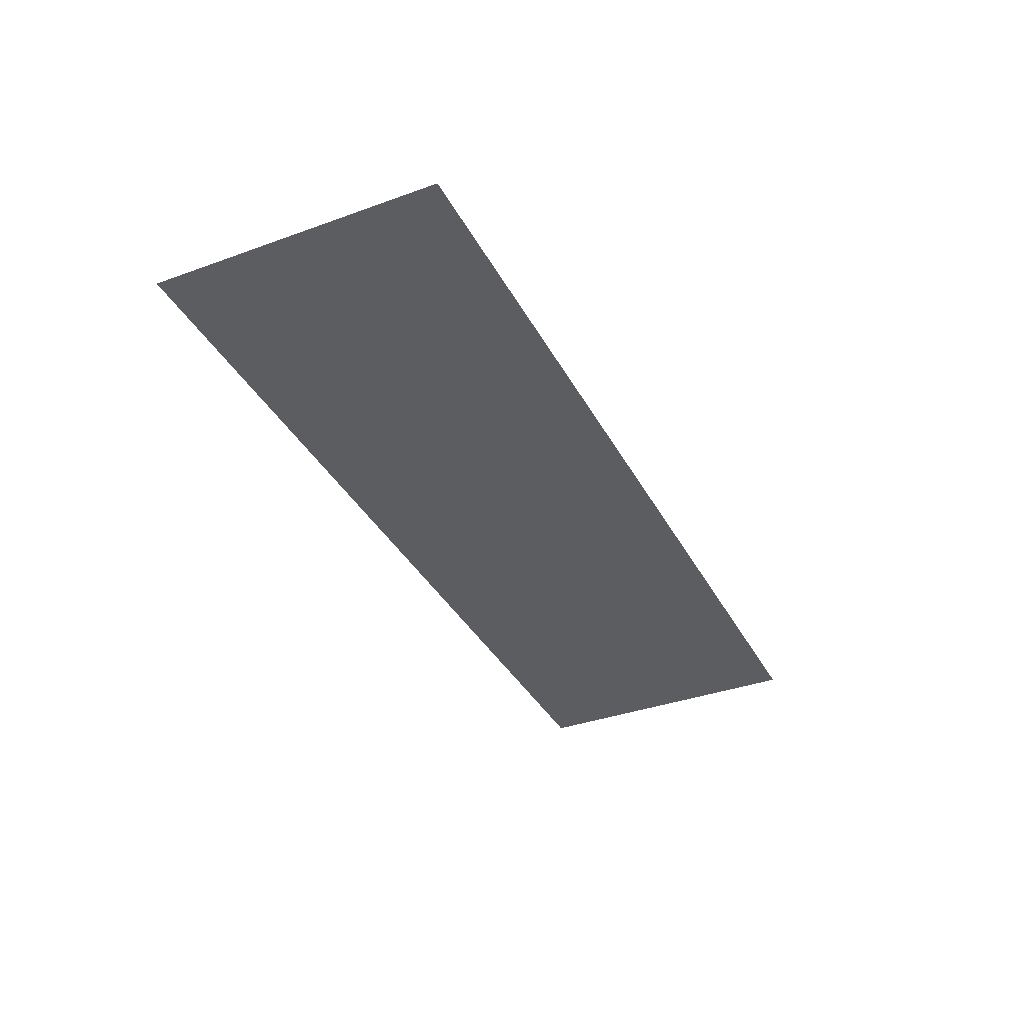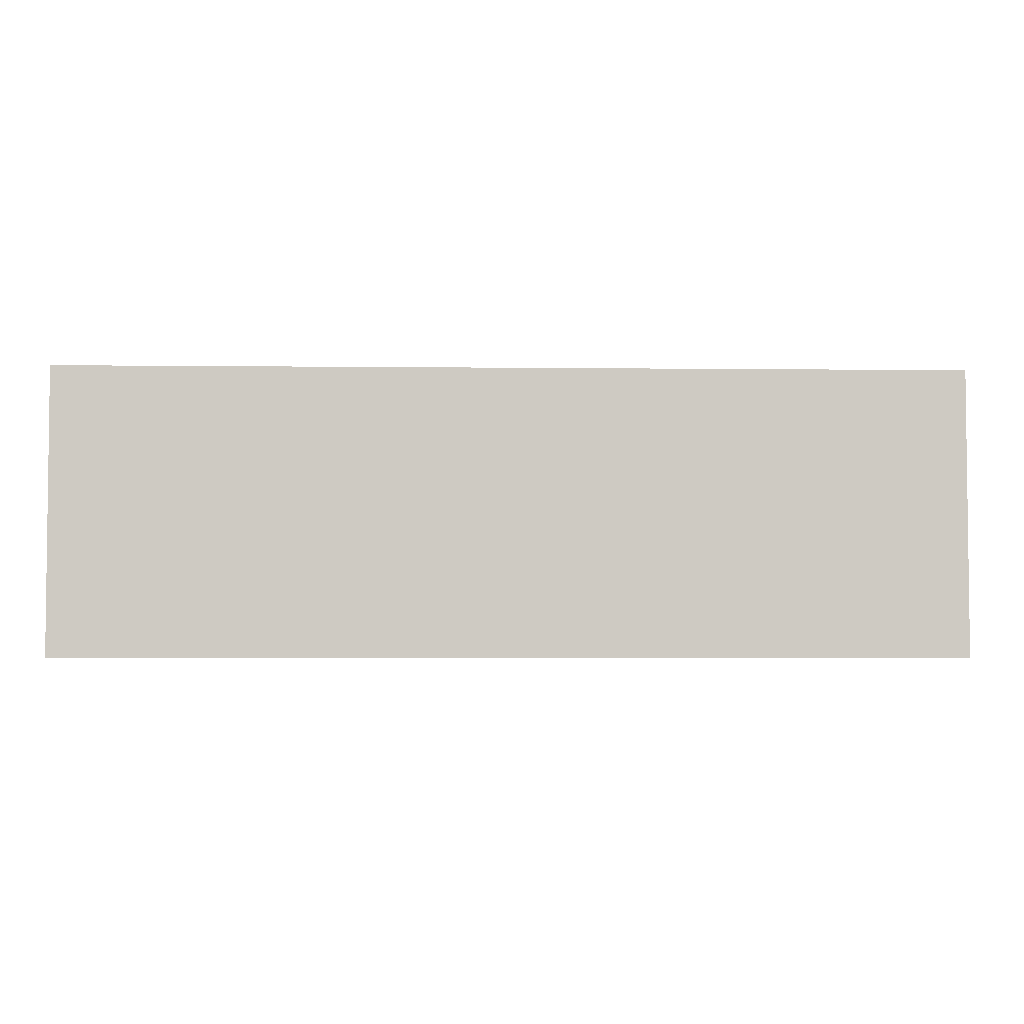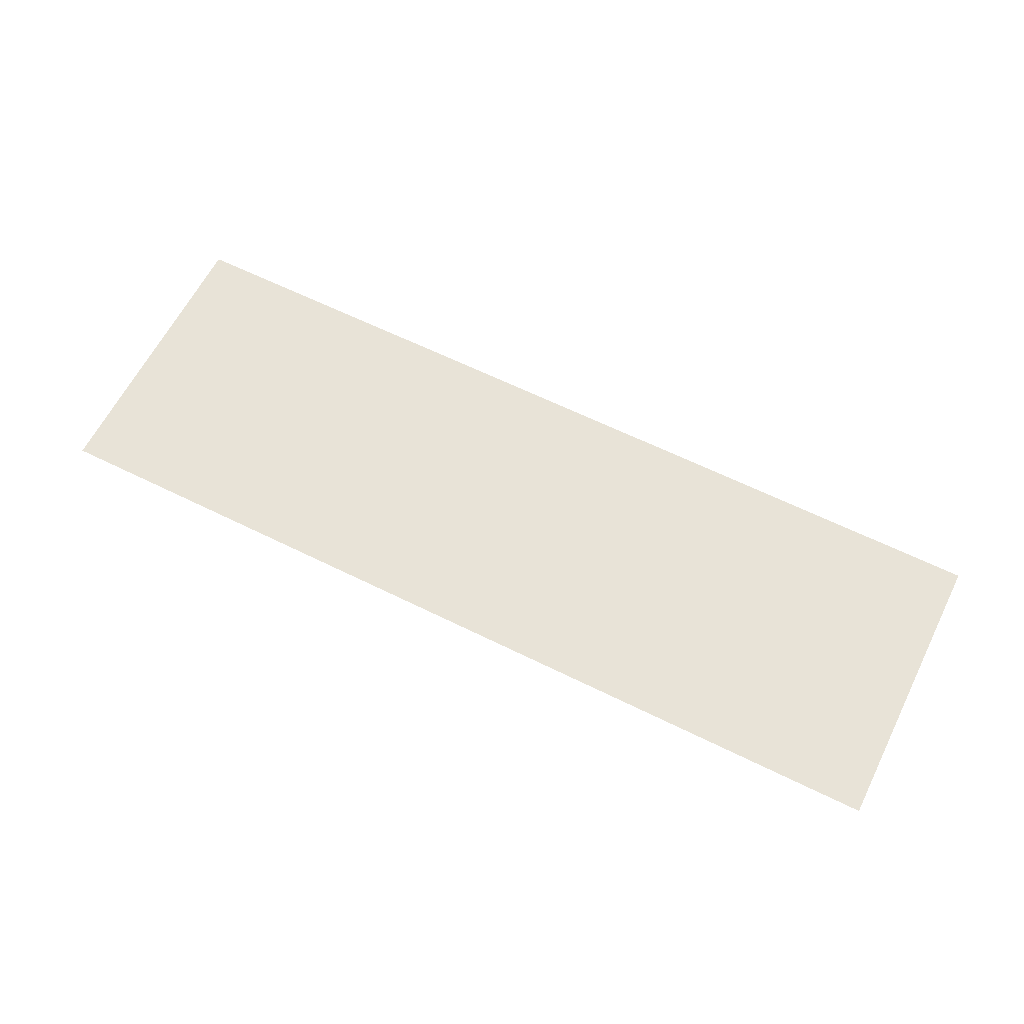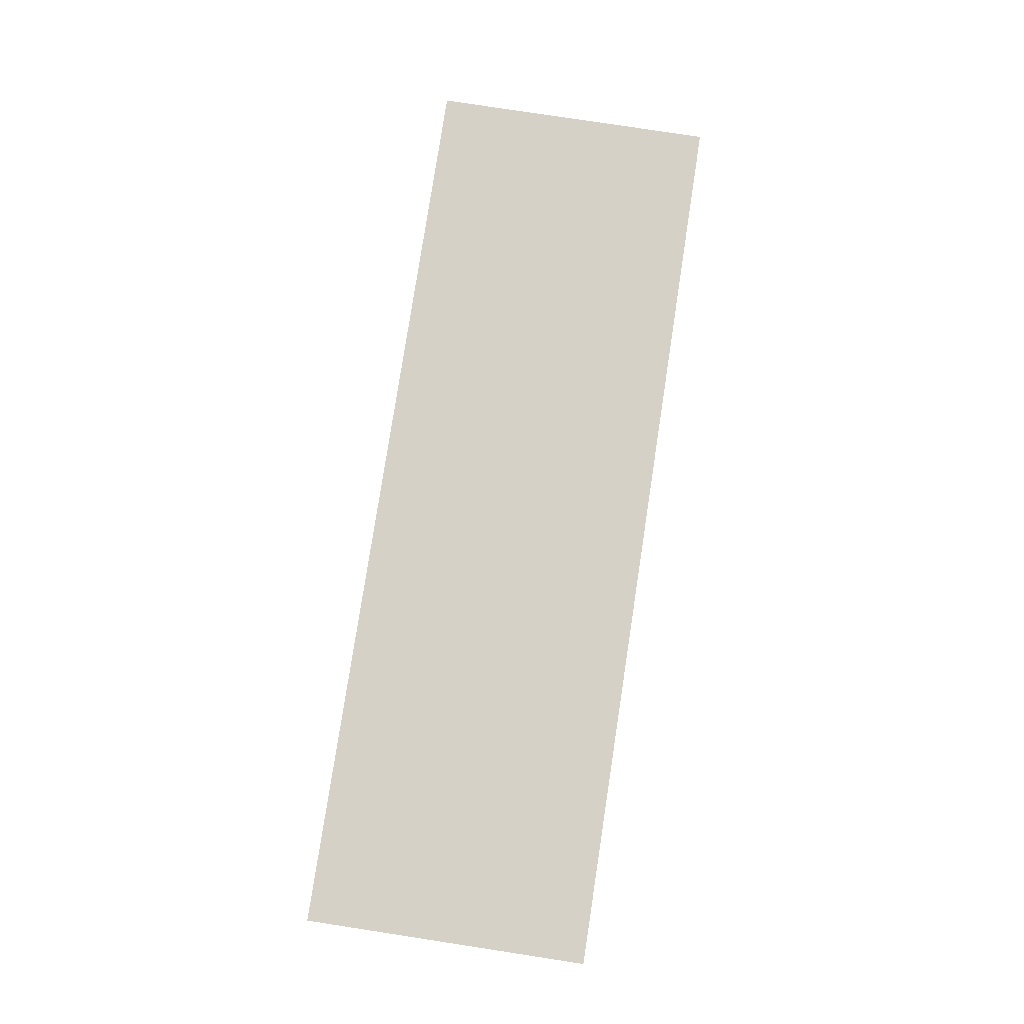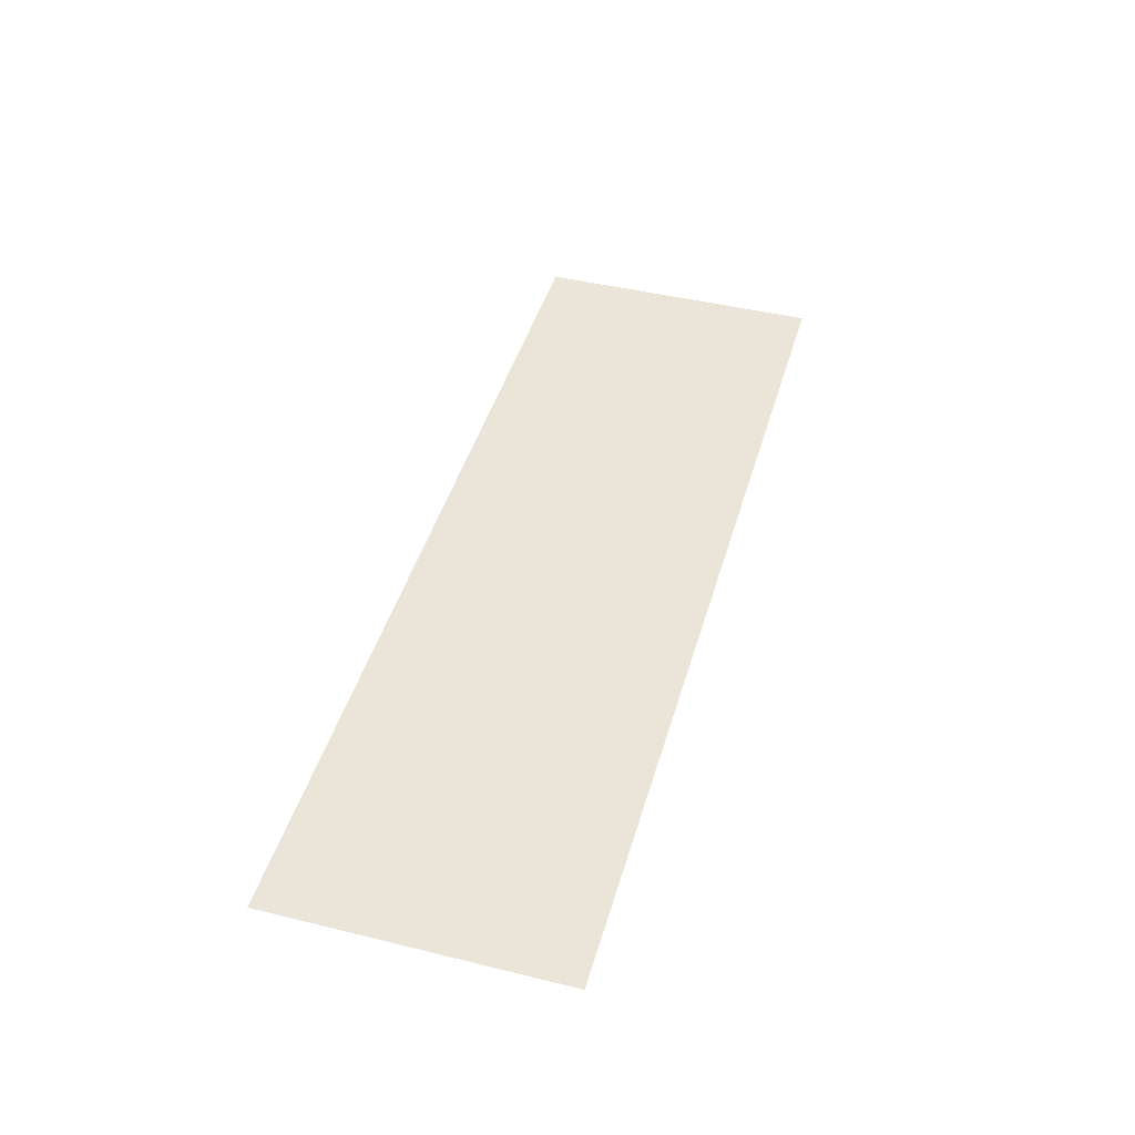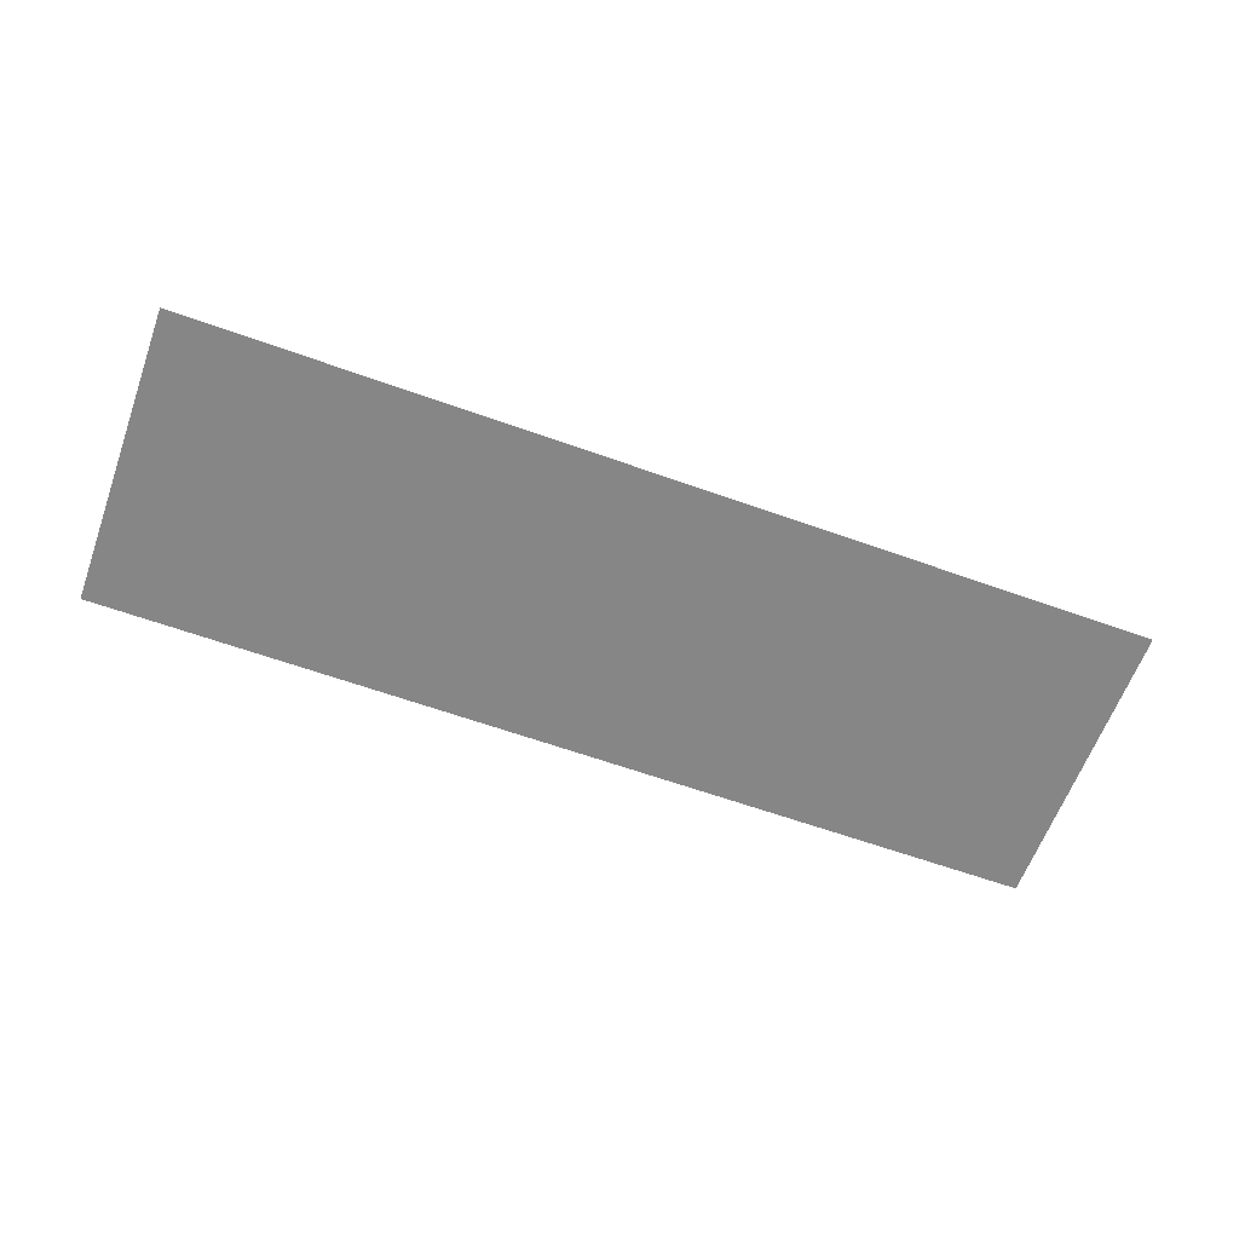
<metadata>
{"format":"obj","ext":"obj","renderer":"f3d","projection":"perspective","resolution":1024,"background":"white","views":[{"elev":-36.4,"azim":115.2,"up":"+Z"},{"elev":-3.9,"azim":177.8,"up":"+Y"},{"elev":62.3,"azim":-153.3,"up":"+Z"},{"elev":79.4,"azim":-81.3,"up":"+Z"},{"elev":44.5,"azim":-74.1,"up":"+Z"},{"elev":-62.1,"azim":160.0,"up":"+Z"}]}
</metadata>
<code>
v -100 400 0
v 100 400 0
v 100 336.8 0
v -100 336.8 0
f 2 1 4 3

</code>
